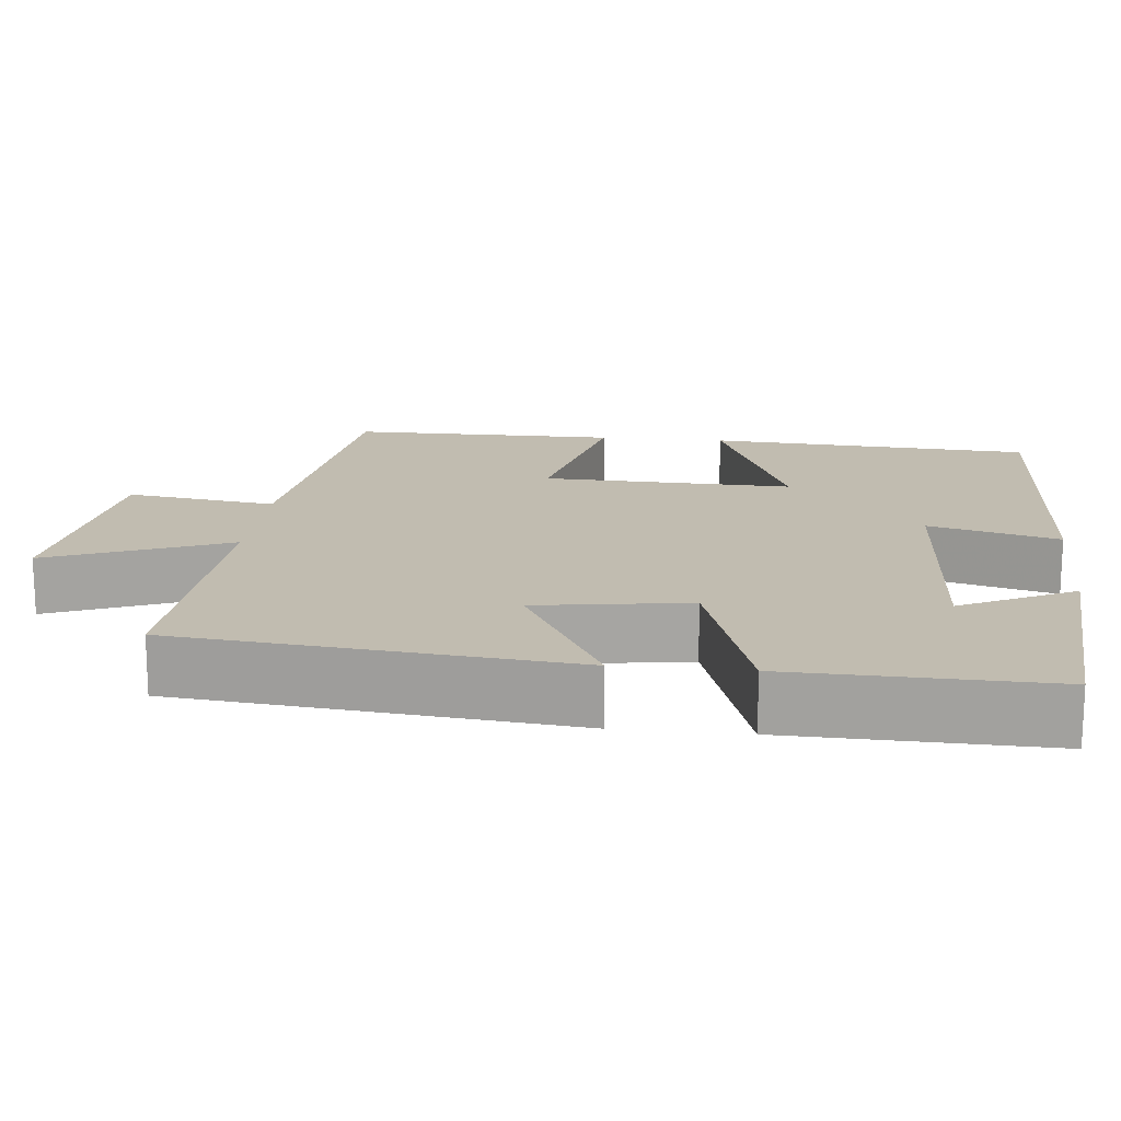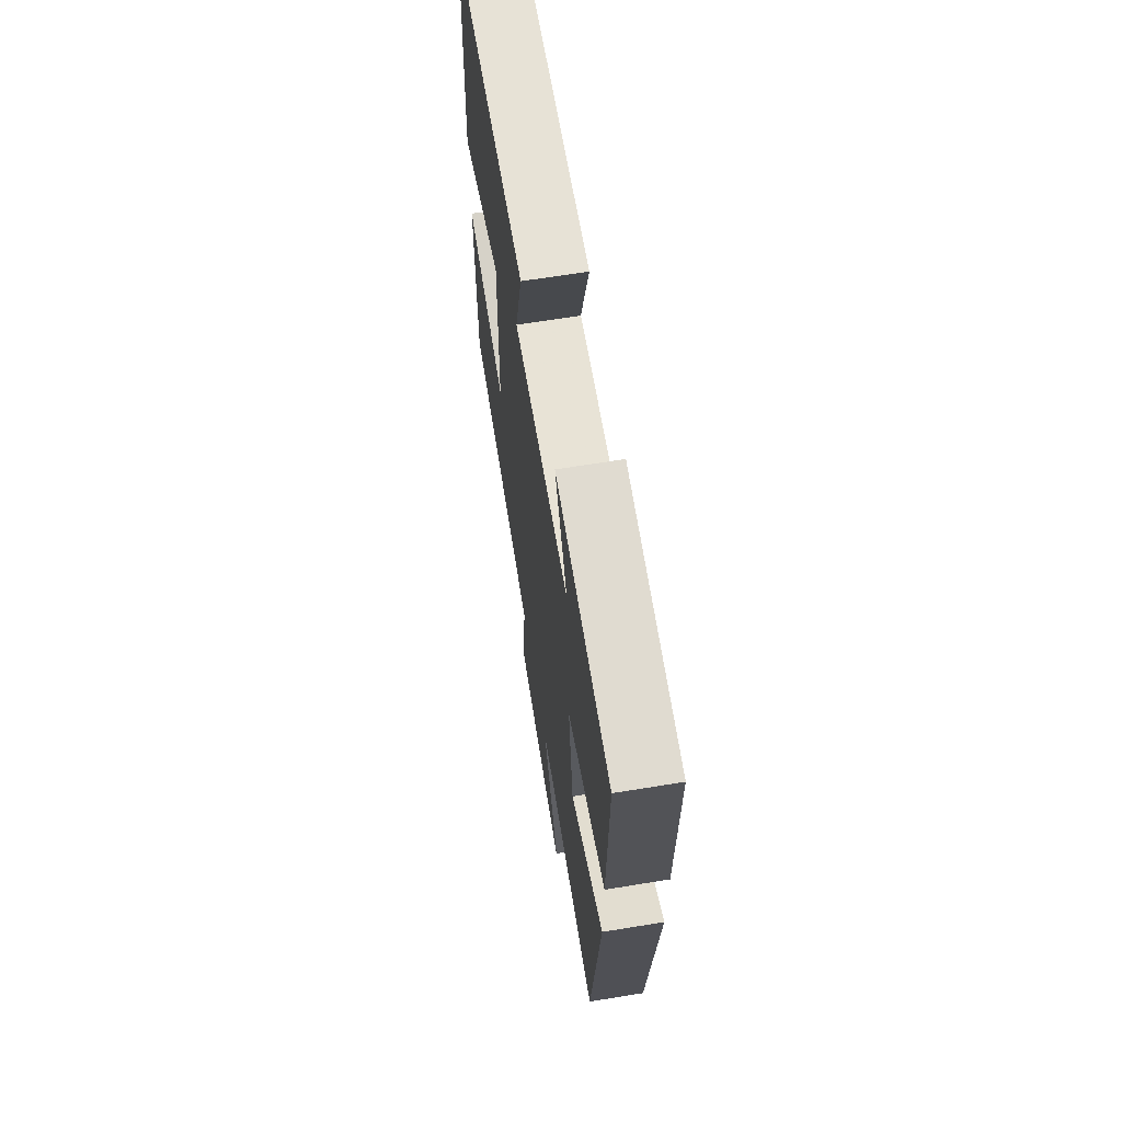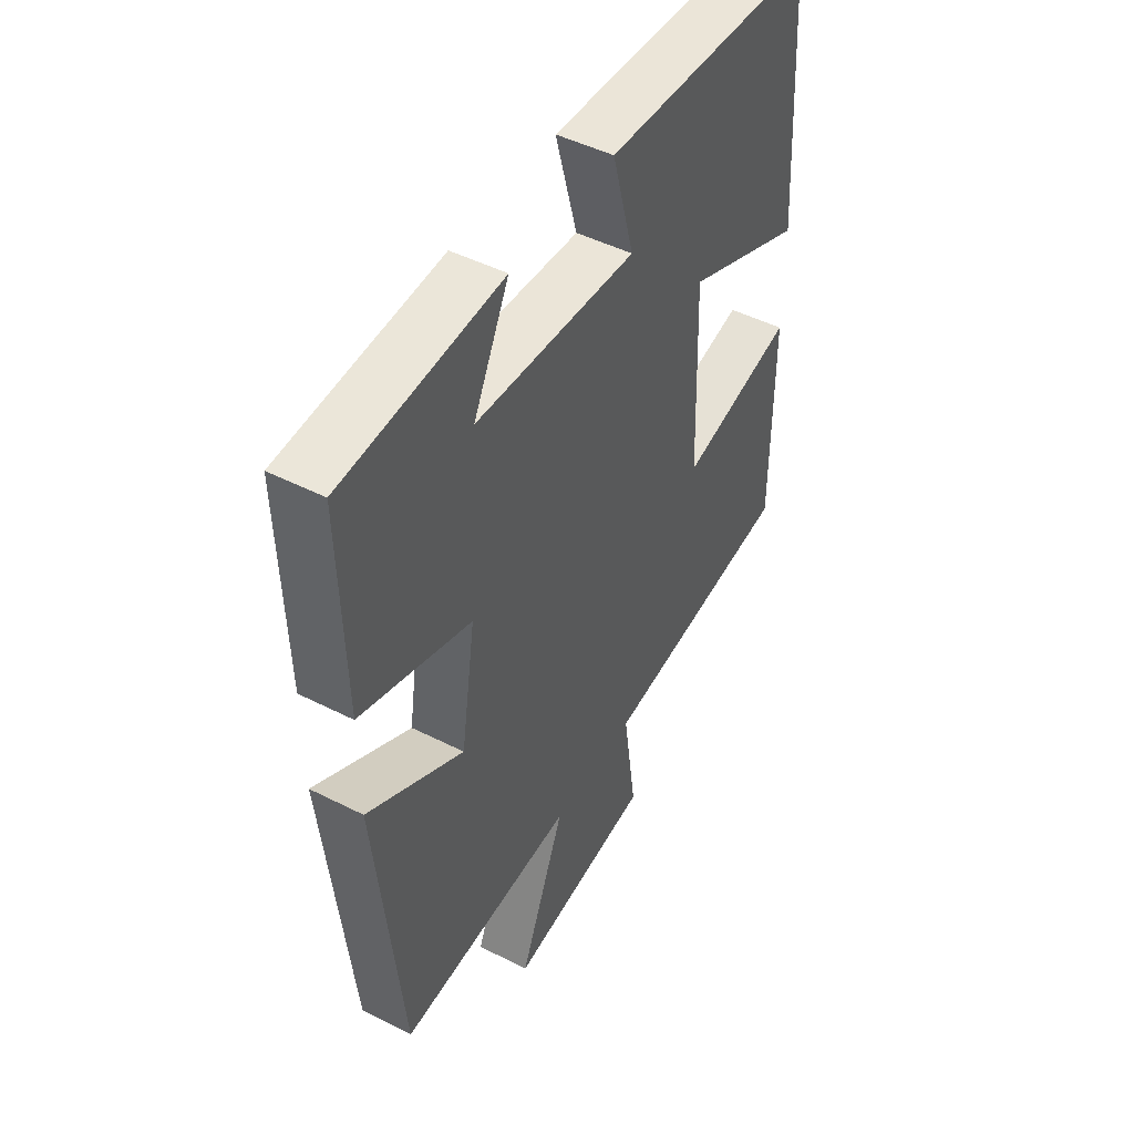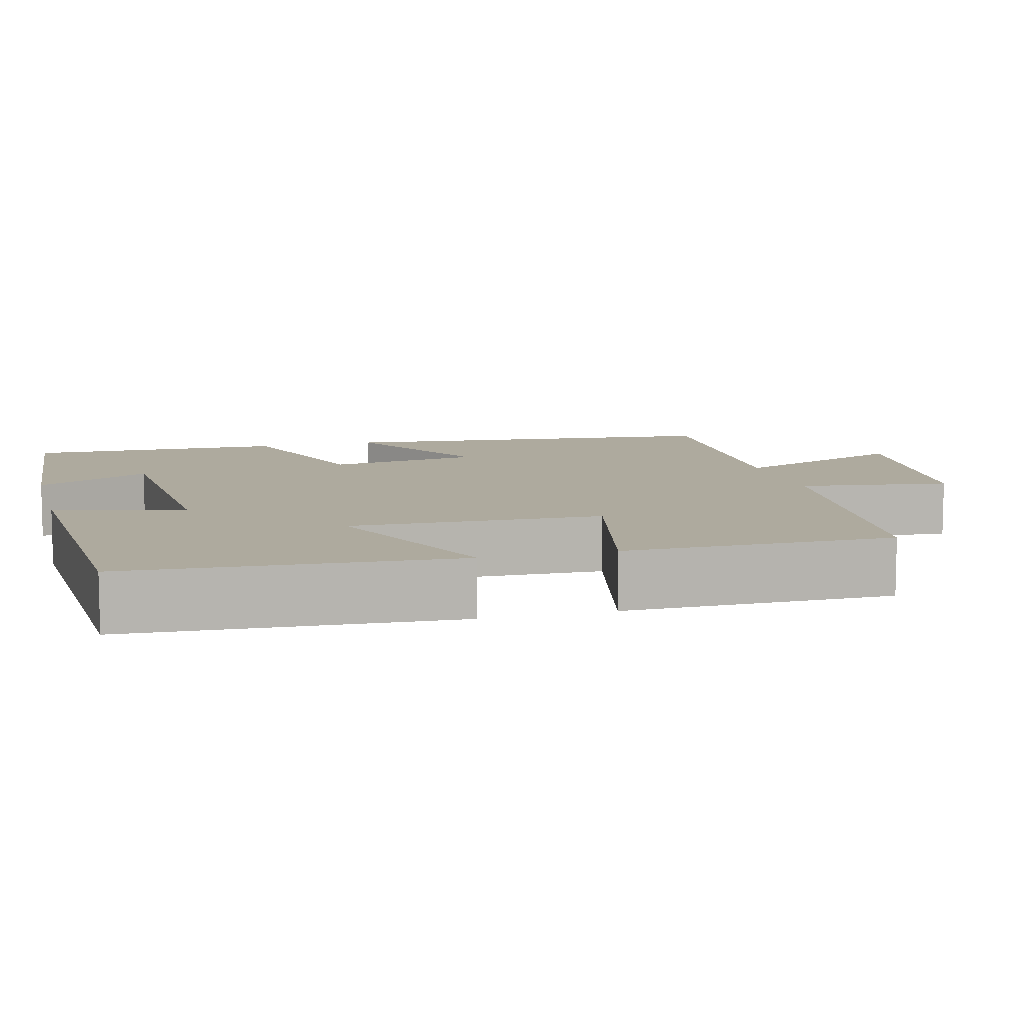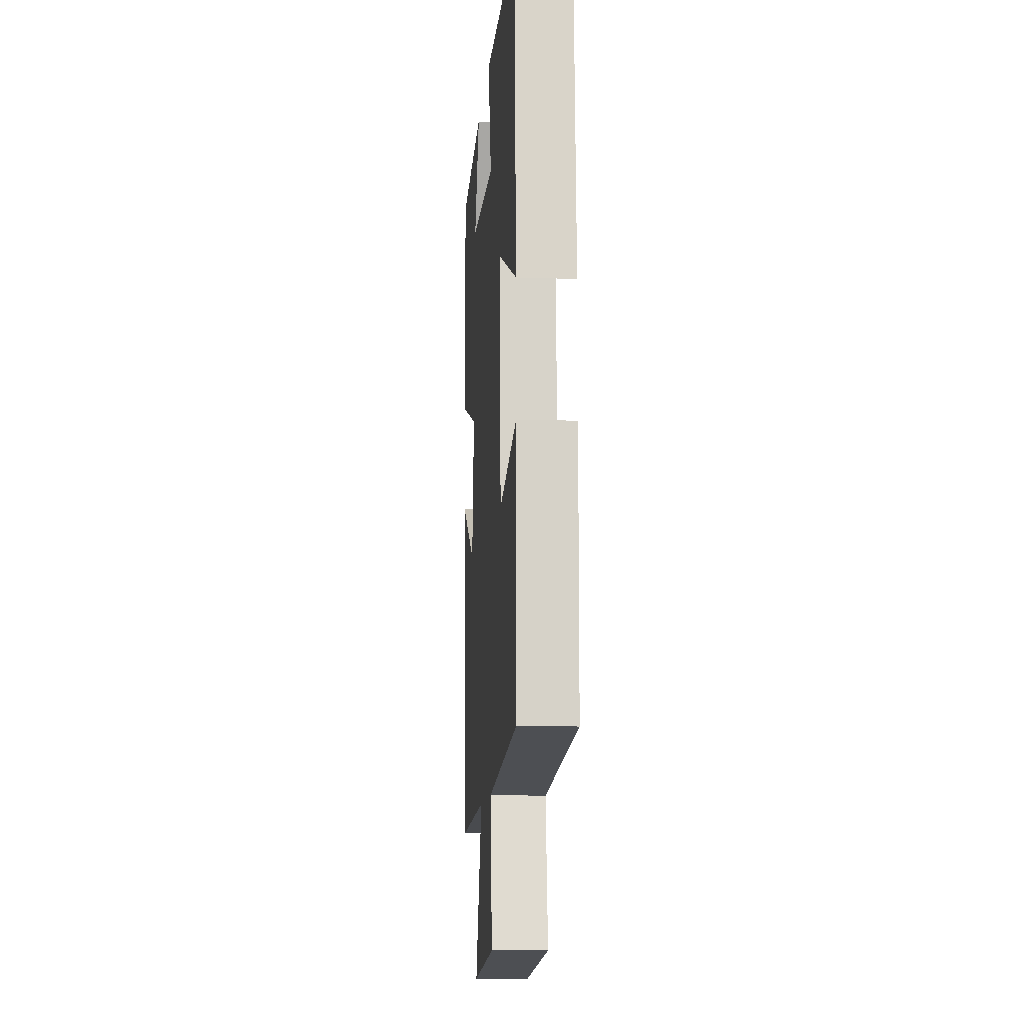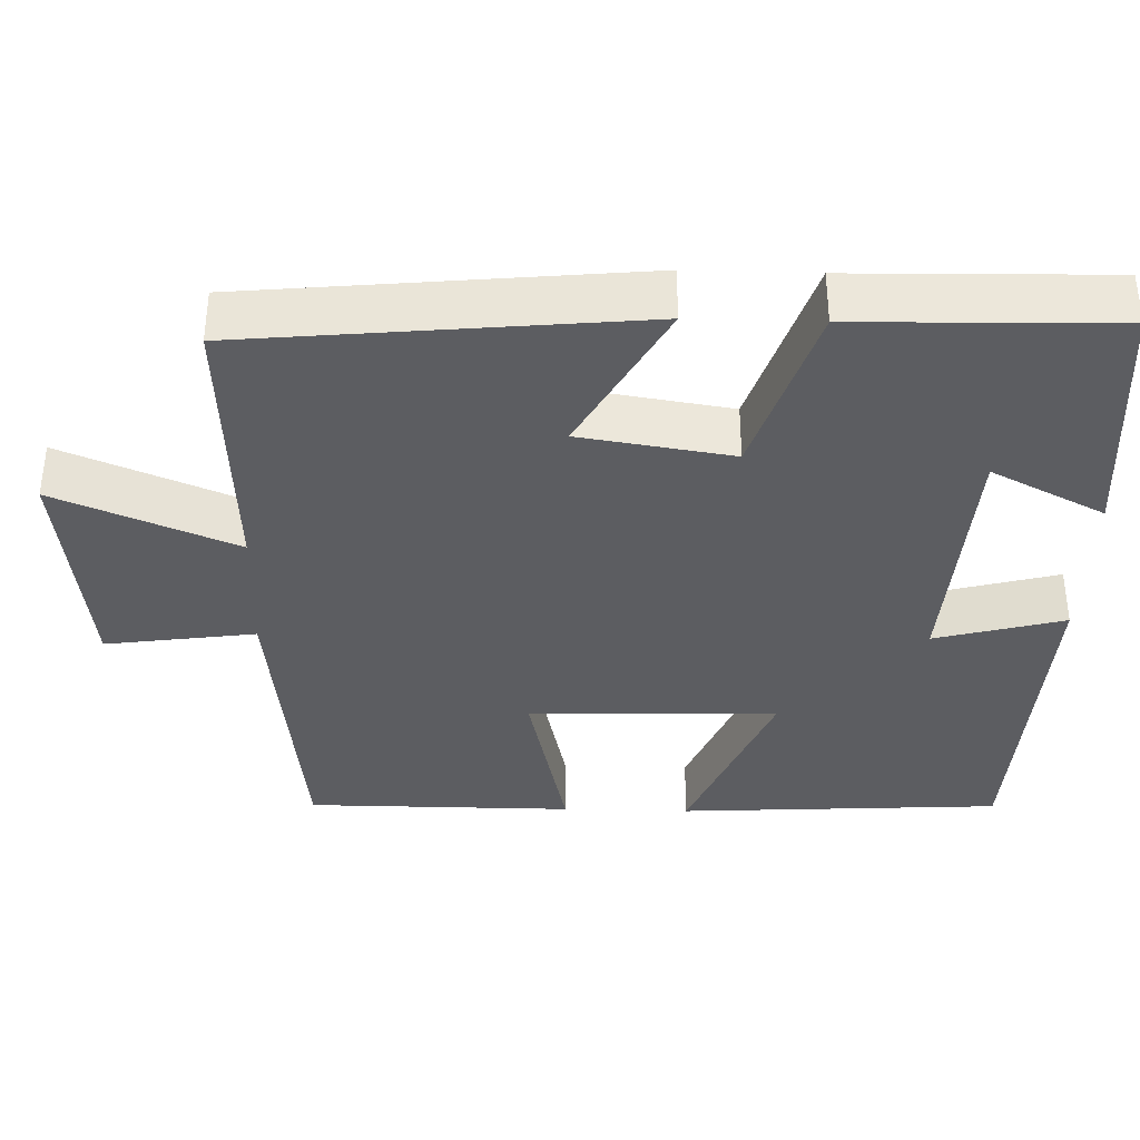
<metadata>
{"format":"obj","ext":"obj","renderer":"f3d","projection":"perspective","resolution":1024,"background":"white","views":[{"elev":16.5,"azim":-84.0,"up":"+Y"},{"elev":65.7,"azim":-99.3,"up":"+Z"},{"elev":47.5,"azim":-60.2,"up":"+Z"},{"elev":9.3,"azim":75.0,"up":"+Y"},{"elev":-10.8,"azim":85.5,"up":"+Z"},{"elev":-36.5,"azim":-91.8,"up":"+Y"}]}
</metadata>
<code>
v 0.5 0.07 -0.451
v 0.094 0.07 -0.5
v 0.122 0.07 -0.693
v -0.178 0.07 -0.731
v -0.084 0.07 -0.5
v -0.449 0.07 -0.52
v -0.5 0.07 -0.017
v -0.302 0.07 -0.126
v -0.272 0.07 0.07
v -0.5 0.07 0.143
v -0.508 0.07 0.475
v -0.181 0.07 0.5
v -0.254 0.07 0.354
v 0.078 0.07 0.334
v 0.033 0.07 0.5
v 0.474 0.07 0.478
v 0.5 0.07 0.06
v 0.252 0.07 0.161
v 0.262 0.07 -0.161
v 0.5 0.07 -0.106
v 0.5 0 -0.451
v 0.094 0 -0.5
v 0.122 0 -0.693
v -0.178 0 -0.731
v -0.084 0 -0.5
v -0.449 0 -0.52
v -0.5 0 -0.017
v -0.302 0 -0.126
v -0.272 0 0.07
v -0.5 0 0.143
v -0.508 0 0.475
v -0.181 0 0.5
v -0.254 0 0.354
v 0.078 0 0.334
v 0.033 0 0.5
v 0.474 0 0.478
v 0.5 0 0.06
v 0.252 0 0.161
v 0.262 0 -0.161
v 0.5 0 -0.106
f 19 20 1 2
f 18 19 2
f 15 16 17 18
f 14 15 18
f 13 14 18 2
f 10 11 12 13
f 9 10 13
f 9 13 2 3
f 8 9 3
f 5 6 7 8
f 5 8 3
f 3 4 5
f 22 21 40 39
f 22 39 38
f 38 37 36 35
f 38 35 34
f 22 38 34 33
f 33 32 31 30
f 33 30 29
f 23 22 33 29
f 23 29 28
f 28 27 26 25
f 23 28 25
f 25 24 23
f 1 21 22 2
f 2 22 23 3
f 3 23 24 4
f 4 24 25 5
f 5 25 26 6
f 6 26 27 7
f 7 27 28 8
f 8 28 29 9
f 9 29 30 10
f 10 30 31 11
f 11 31 32 12
f 12 32 33 13
f 13 33 34 14
f 14 34 35 15
f 15 35 36 16
f 16 36 37 17
f 17 37 38 18
f 18 38 39 19
f 19 39 40 20
f 20 40 21 1

</code>
